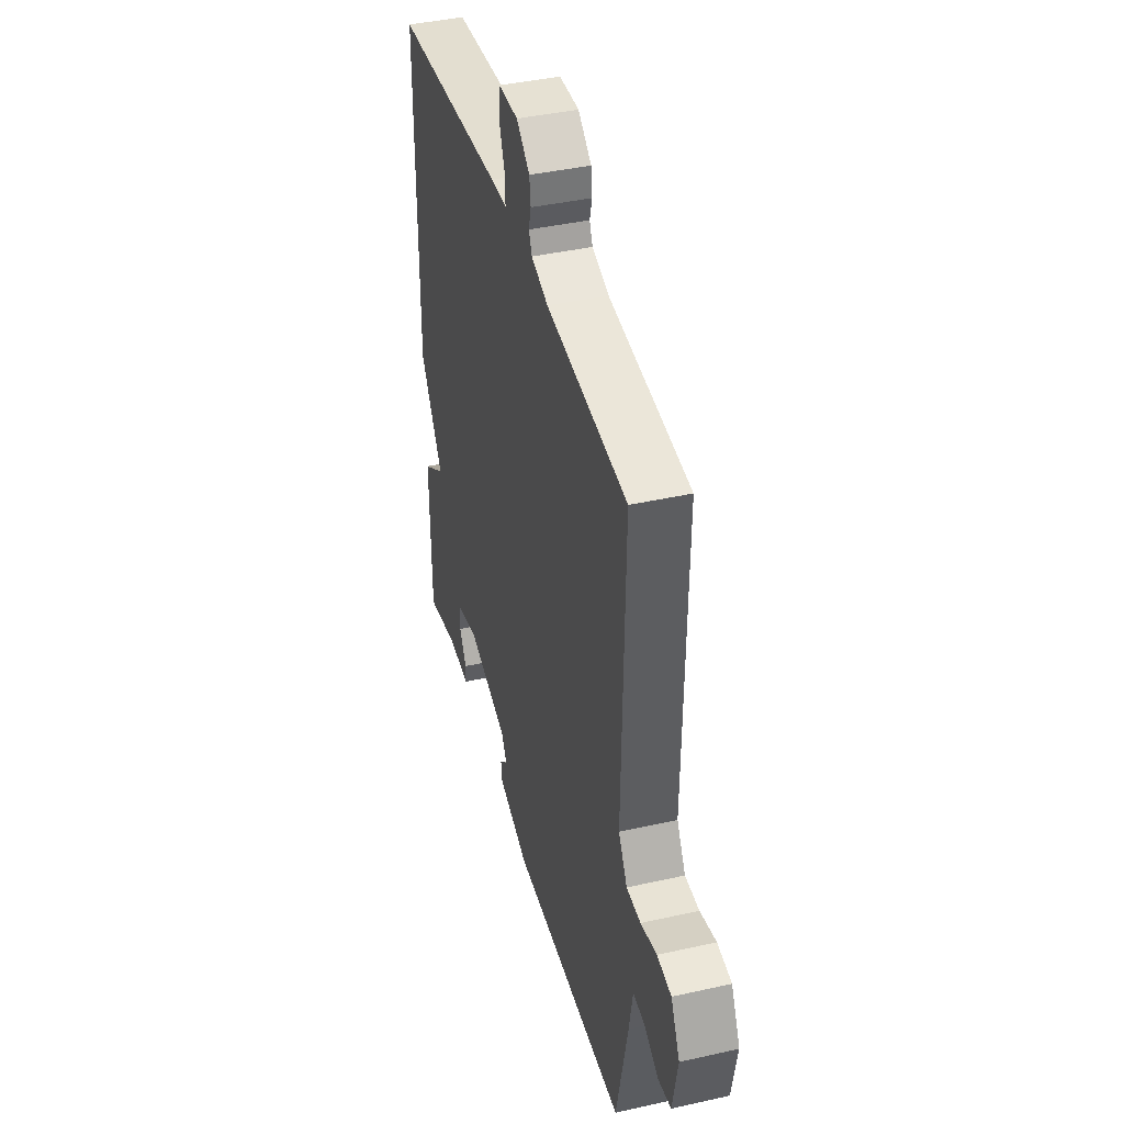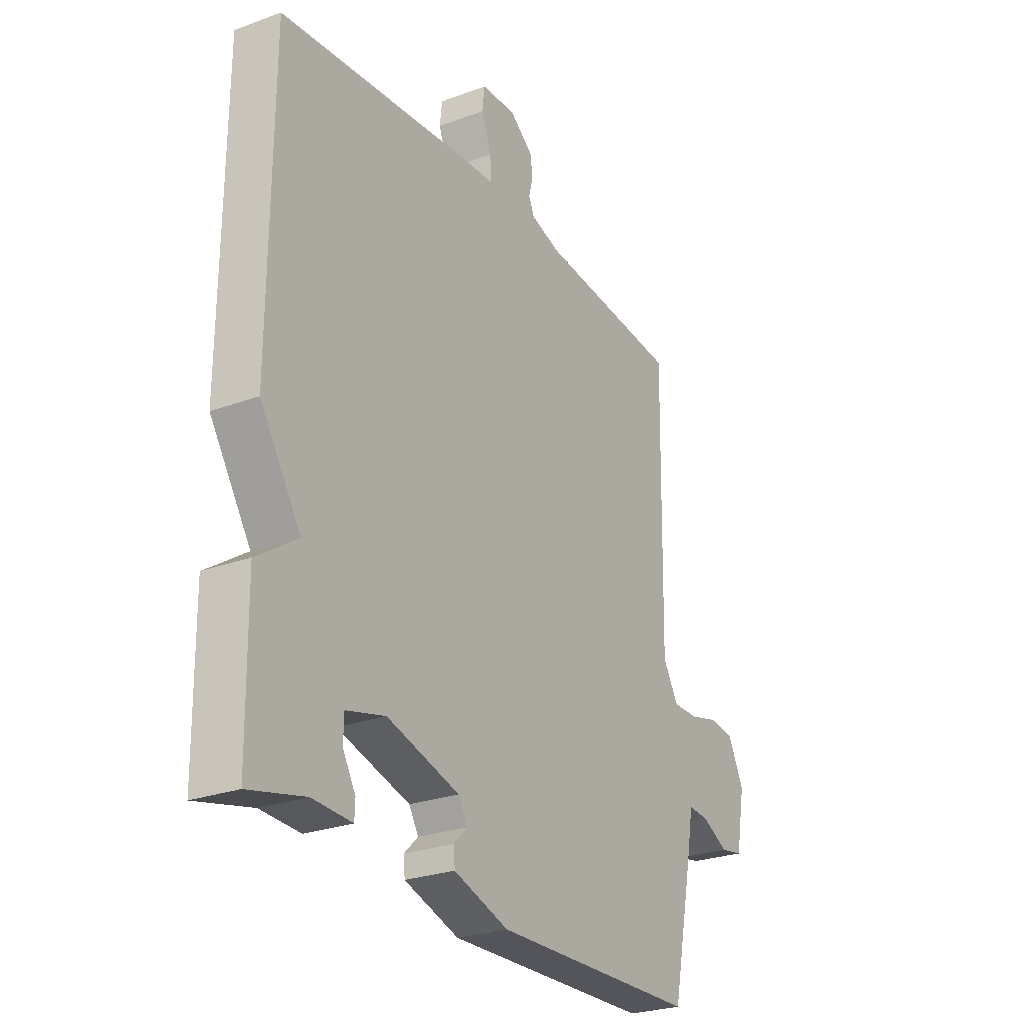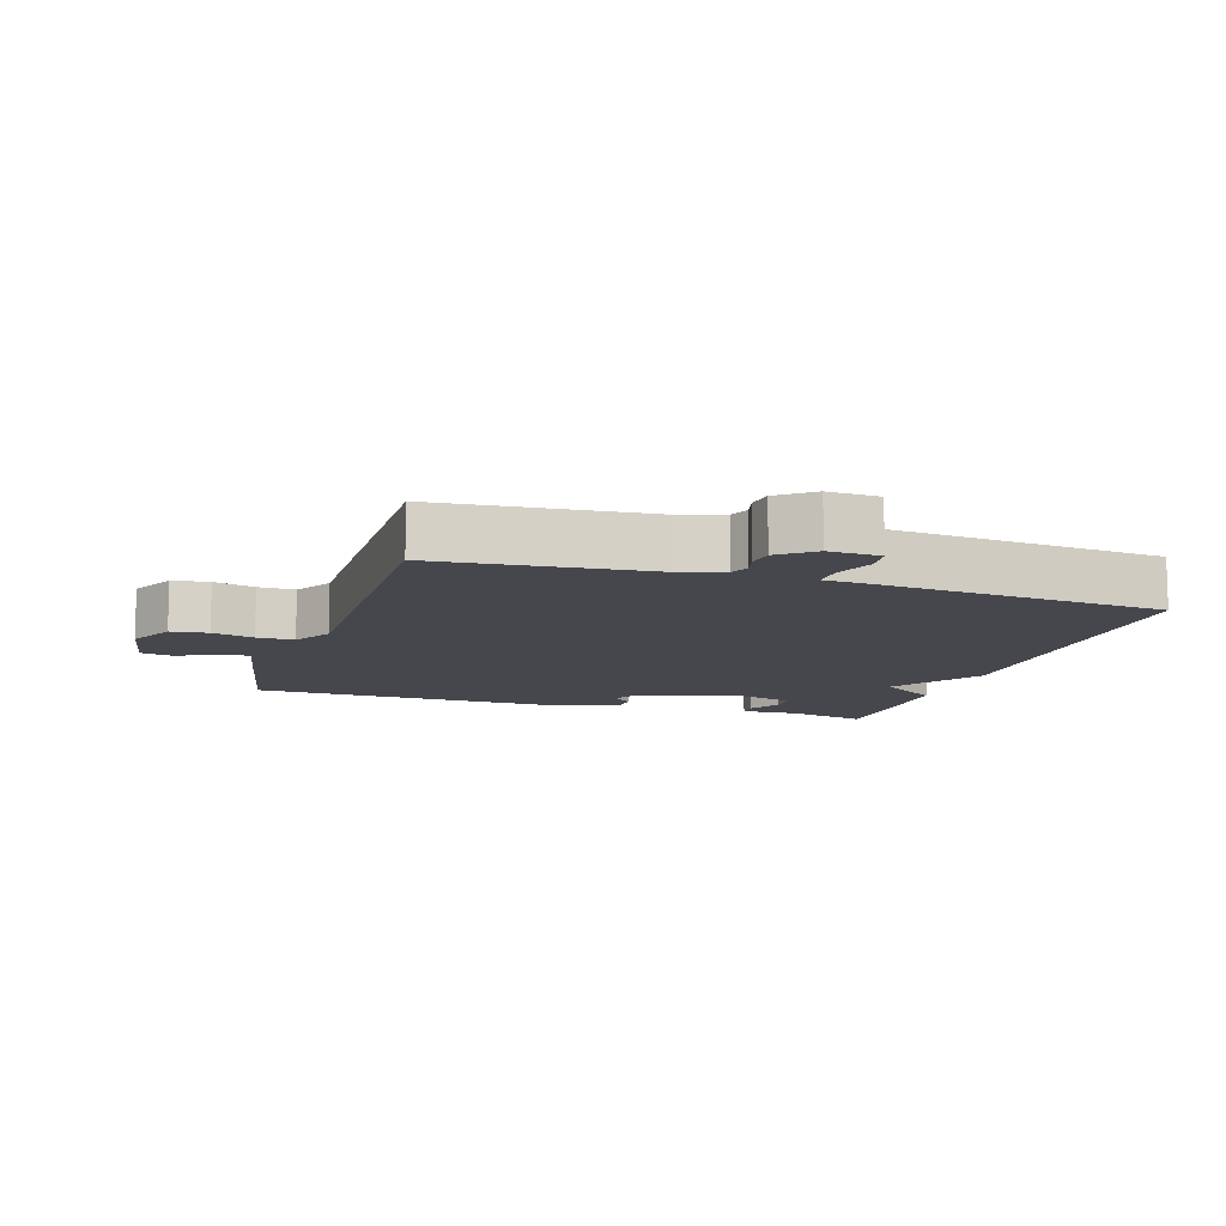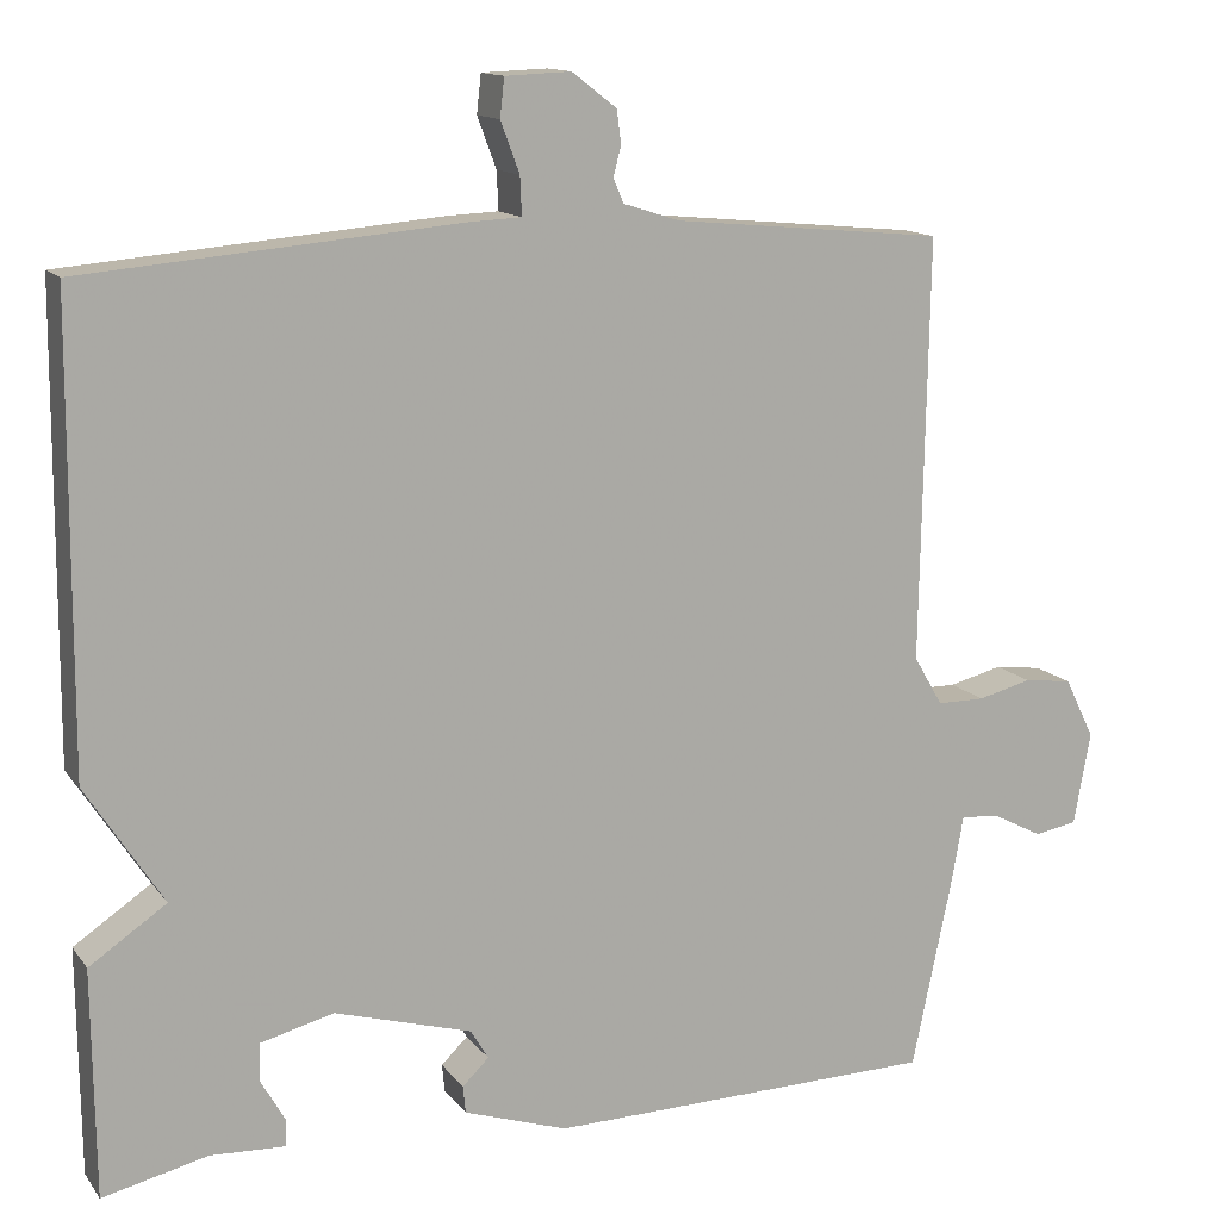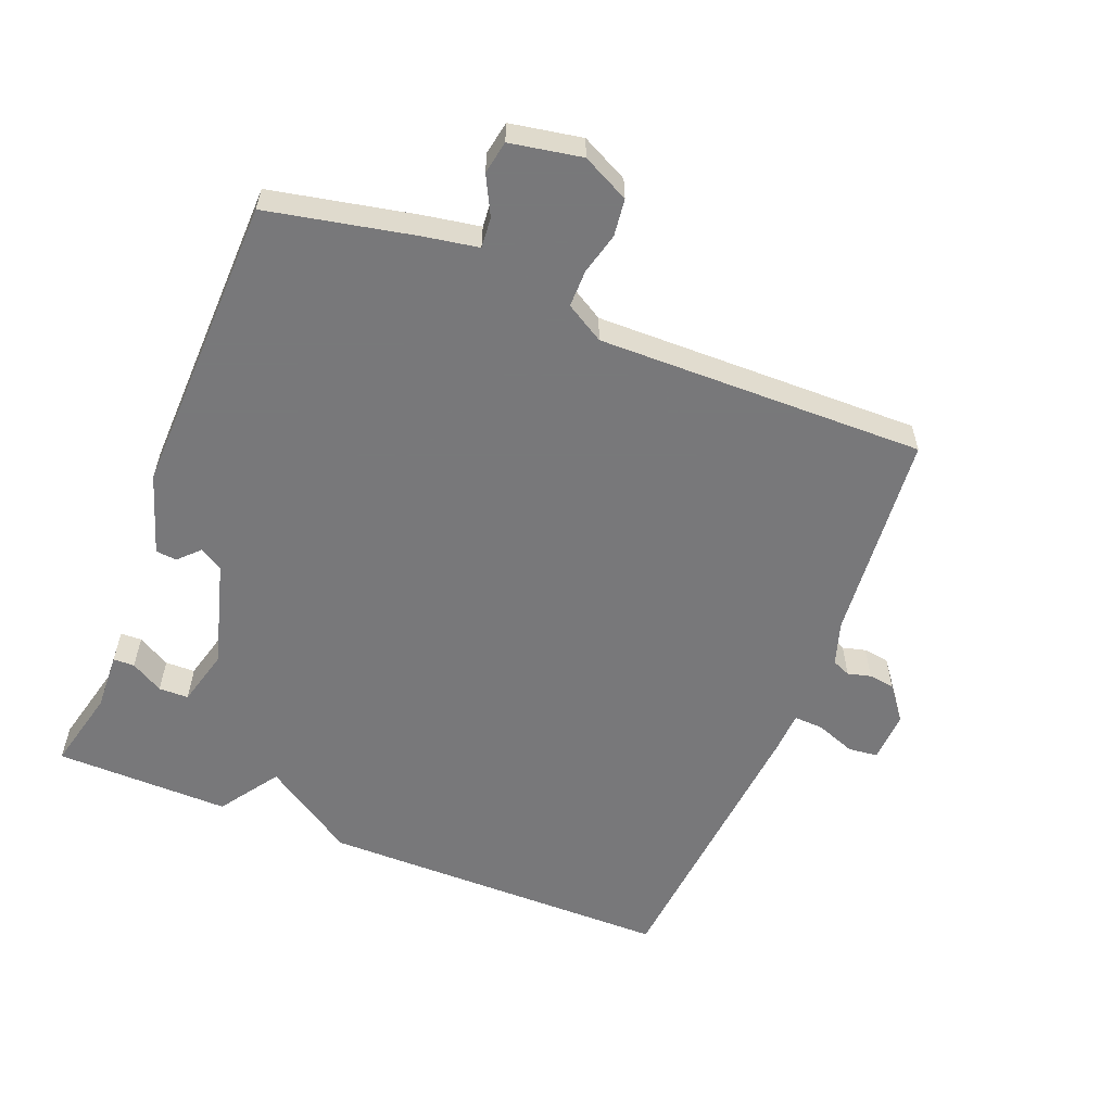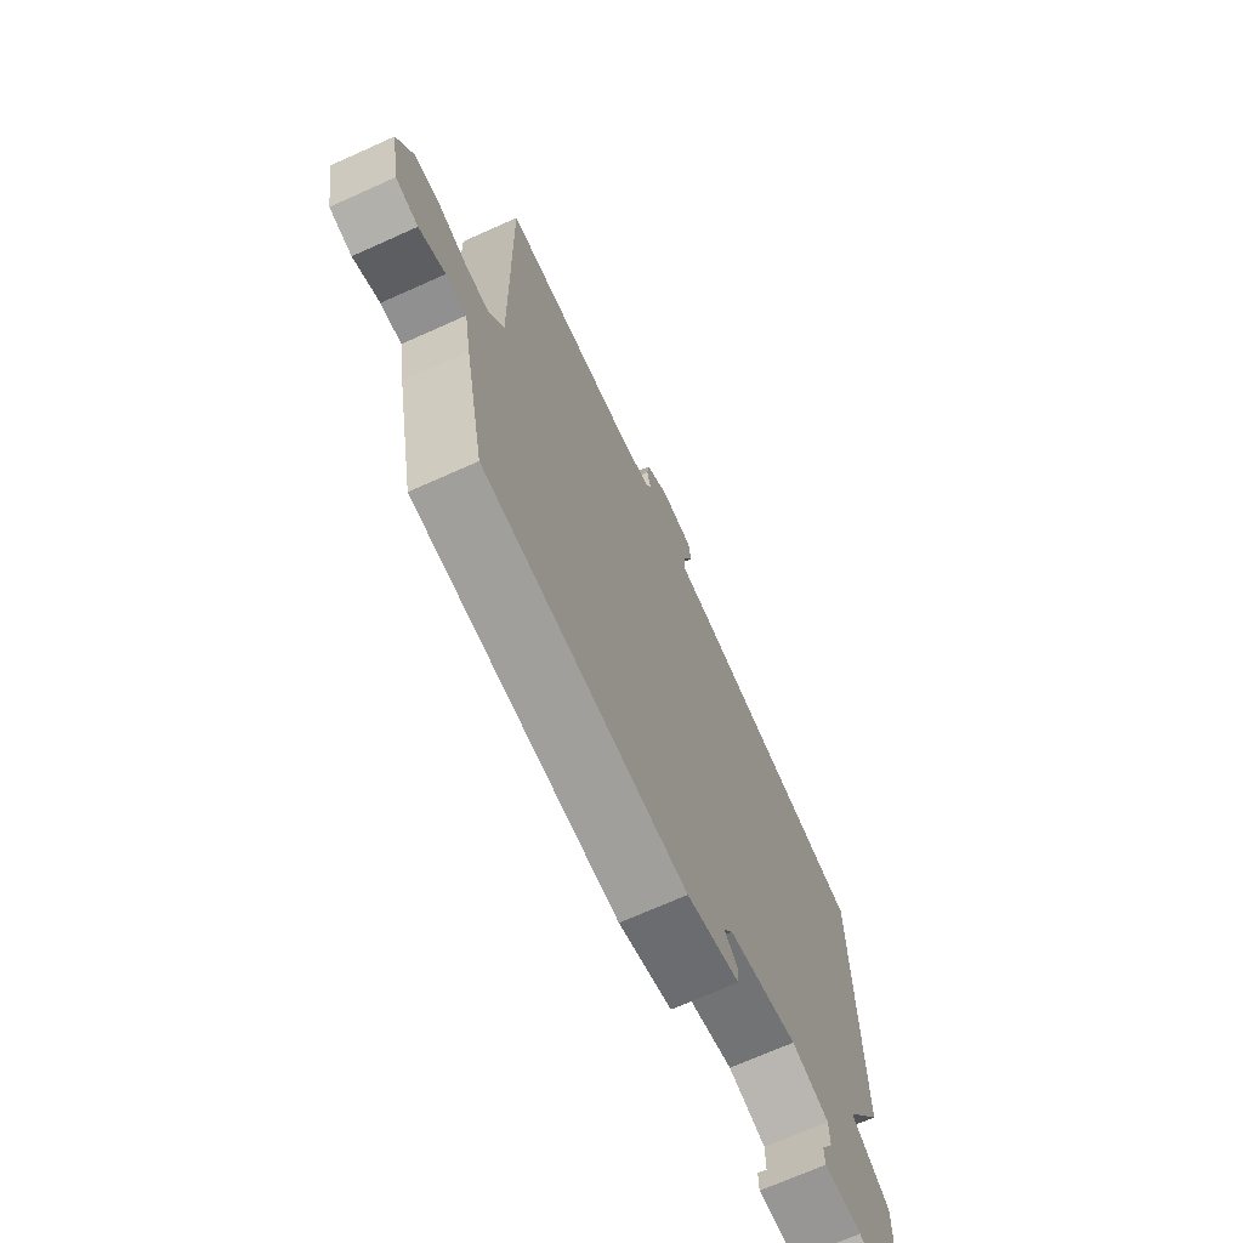
<metadata>
{"format":"obj","ext":"obj","renderer":"f3d","projection":"perspective","resolution":1024,"background":"white","views":[{"elev":41.1,"azim":-105.3,"up":"+Z"},{"elev":-26.2,"azim":120.4,"up":"+Z"},{"elev":-10.9,"azim":-17.8,"up":"+Y"},{"elev":13.3,"azim":157.0,"up":"+Z"},{"elev":-57.6,"azim":-111.9,"up":"+Y"},{"elev":-70.1,"azim":-65.8,"up":"+Z"}]}
</metadata>
<code>
v -0.5 0.07 0.5
v -0.183 0.07 0.53
v -0.117 0.07 0.551
v -0.105 0.07 0.579
v -0.114 0.07 0.614
v -0.109 0.07 0.653
v -0.057 0.07 0.693
v 0.02 0.07 0.69
v 0.025 0.07 0.645
v 0.003 0.07 0.586
v 0.001 0.07 0.541
v 0.064 0.07 0.538
v 0.5 0.07 0.5
v 0.503 0.07 -0.035
v 0.413 0.07 -0.174
v 0.503 0.07 -0.235
v 0.5 0.07 -0.5
v 0.377 0.07 -0.471
v 0.29 0.07 -0.475
v 0.289 0.07 -0.443
v 0.317 0.07 -0.394
v 0.316 0.07 -0.349
v 0.23 0.07 -0.327
v 0.07 0.07 -0.373
v 0.049 0.07 -0.408
v 0.08 0.07 -0.438
v 0.077 0.07 -0.47
v -0.044 0.07 -0.51
v -0.5 0.07 -0.5
v -0.546 0.07 -0.281
v -0.561 0.07 -0.197
v -0.607 0.07 -0.201
v -0.665 0.07 -0.231
v -0.715 0.07 -0.222
v -0.735 0.07 -0.114
v -0.7 0.07 -0.043
v -0.644 0.07 -0.036
v -0.581 0.07 -0.052
v -0.525 0.07 -0.052
v -0.491 0.07 0.006
v -0.5 0 0.5
v -0.183 0 0.53
v -0.117 0 0.551
v -0.105 0 0.579
v -0.114 0 0.614
v -0.109 0 0.653
v -0.057 0 0.693
v 0.02 0 0.69
v 0.025 0 0.645
v 0.003 0 0.586
v 0.001 0 0.541
v 0.064 0 0.538
v 0.5 0 0.5
v 0.503 0 -0.035
v 0.413 0 -0.174
v 0.503 0 -0.235
v 0.5 0 -0.5
v 0.377 0 -0.471
v 0.29 0 -0.475
v 0.289 0 -0.443
v 0.317 0 -0.394
v 0.316 0 -0.349
v 0.23 0 -0.327
v 0.07 0 -0.373
v 0.049 0 -0.408
v 0.08 0 -0.438
v 0.077 0 -0.47
v -0.044 0 -0.51
v -0.5 0 -0.5
v -0.546 0 -0.281
v -0.561 0 -0.197
v -0.607 0 -0.201
v -0.665 0 -0.231
v -0.715 0 -0.222
v -0.735 0 -0.114
v -0.7 0 -0.043
v -0.644 0 -0.036
v -0.581 0 -0.052
v -0.525 0 -0.052
v -0.491 0 0.006
f 36 37 38
f 35 36 38
f 34 35 38
f 33 34 38
f 32 33 38
f 31 32 38 39
f 31 39 40
f 30 31 40
f 29 30 40
f 28 29 40
f 27 28 40
f 26 27 40
f 25 26 40
f 18 19 20 21
f 18 21 22
f 17 18 22
f 16 17 22
f 15 16 22
f 13 14 15
f 12 13 15
f 11 12 15
f 11 15 22 23
f 8 9 10
f 7 8 10
f 6 7 10
f 5 6 10
f 4 5 10
f 3 4 10 11
f 11 23 24
f 3 11 24
f 2 3 24
f 24 25 40
f 2 24 40
f 1 2 40
f 78 77 76
f 78 76 75
f 78 75 74
f 78 74 73
f 78 73 72
f 79 78 72 71
f 80 79 71
f 80 71 70
f 80 70 69
f 80 69 68
f 80 68 67
f 80 67 66
f 80 66 65
f 61 60 59 58
f 62 61 58
f 62 58 57
f 62 57 56
f 62 56 55
f 55 54 53
f 55 53 52
f 55 52 51
f 63 62 55 51
f 50 49 48
f 50 48 47
f 50 47 46
f 50 46 45
f 50 45 44
f 51 50 44 43
f 64 63 51
f 64 51 43
f 64 43 42
f 80 65 64
f 80 64 42
f 80 42 41
f 1 41 42 2
f 2 42 43 3
f 3 43 44 4
f 4 44 45 5
f 5 45 46 6
f 6 46 47 7
f 7 47 48 8
f 8 48 49 9
f 9 49 50 10
f 10 50 51 11
f 11 51 52 12
f 12 52 53 13
f 13 53 54 14
f 14 54 55 15
f 15 55 56 16
f 16 56 57 17
f 17 57 58 18
f 18 58 59 19
f 19 59 60 20
f 20 60 61 21
f 21 61 62 22
f 22 62 63 23
f 23 63 64 24
f 24 64 65 25
f 25 65 66 26
f 26 66 67 27
f 27 67 68 28
f 28 68 69 29
f 29 69 70 30
f 30 70 71 31
f 31 71 72 32
f 32 72 73 33
f 33 73 74 34
f 34 74 75 35
f 35 75 76 36
f 36 76 77 37
f 37 77 78 38
f 38 78 79 39
f 39 79 80 40
f 40 80 41 1

</code>
